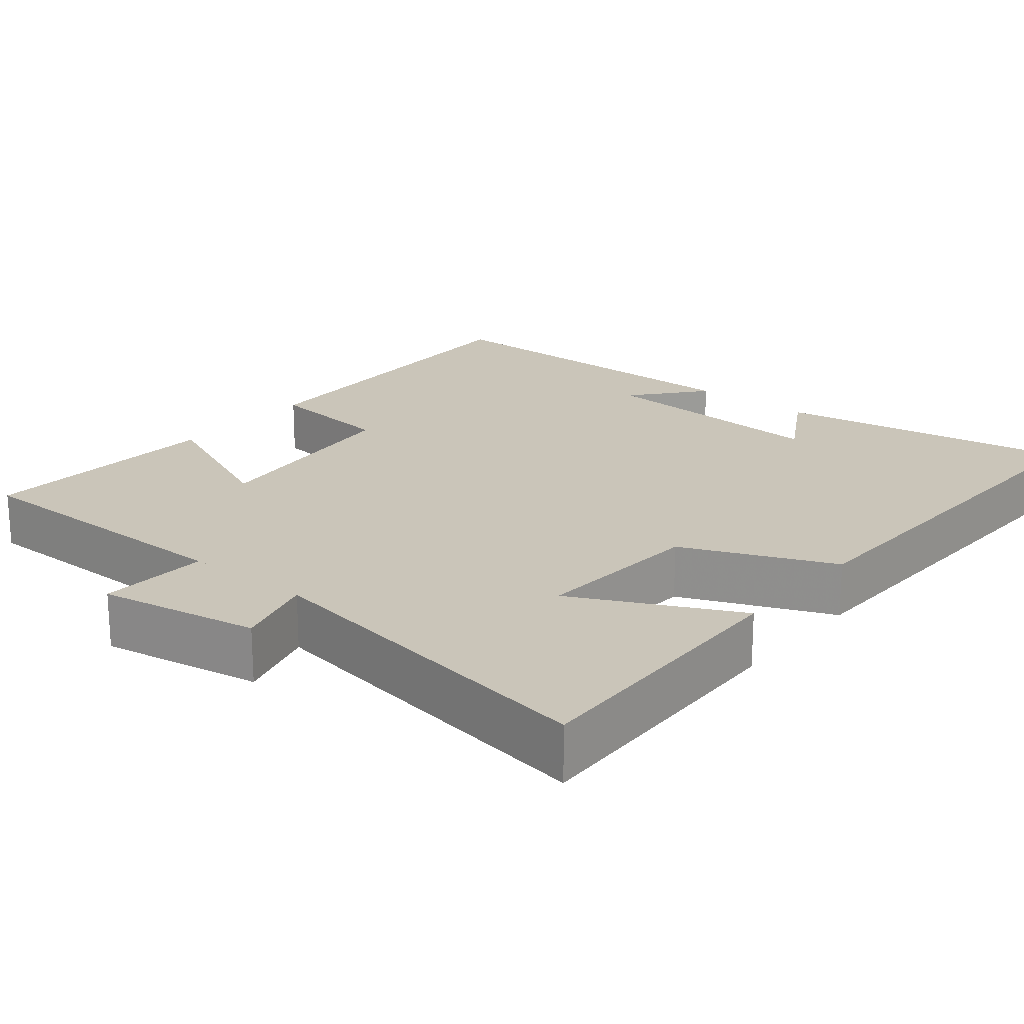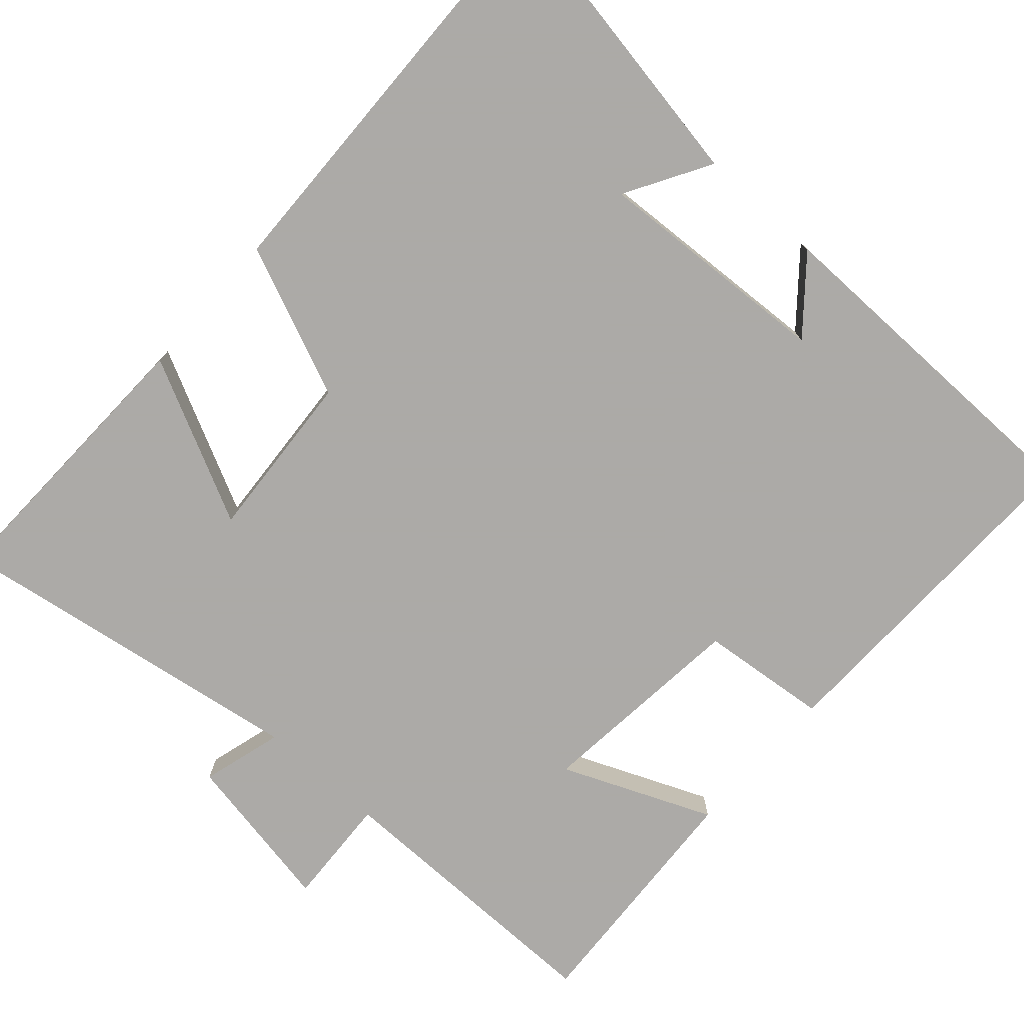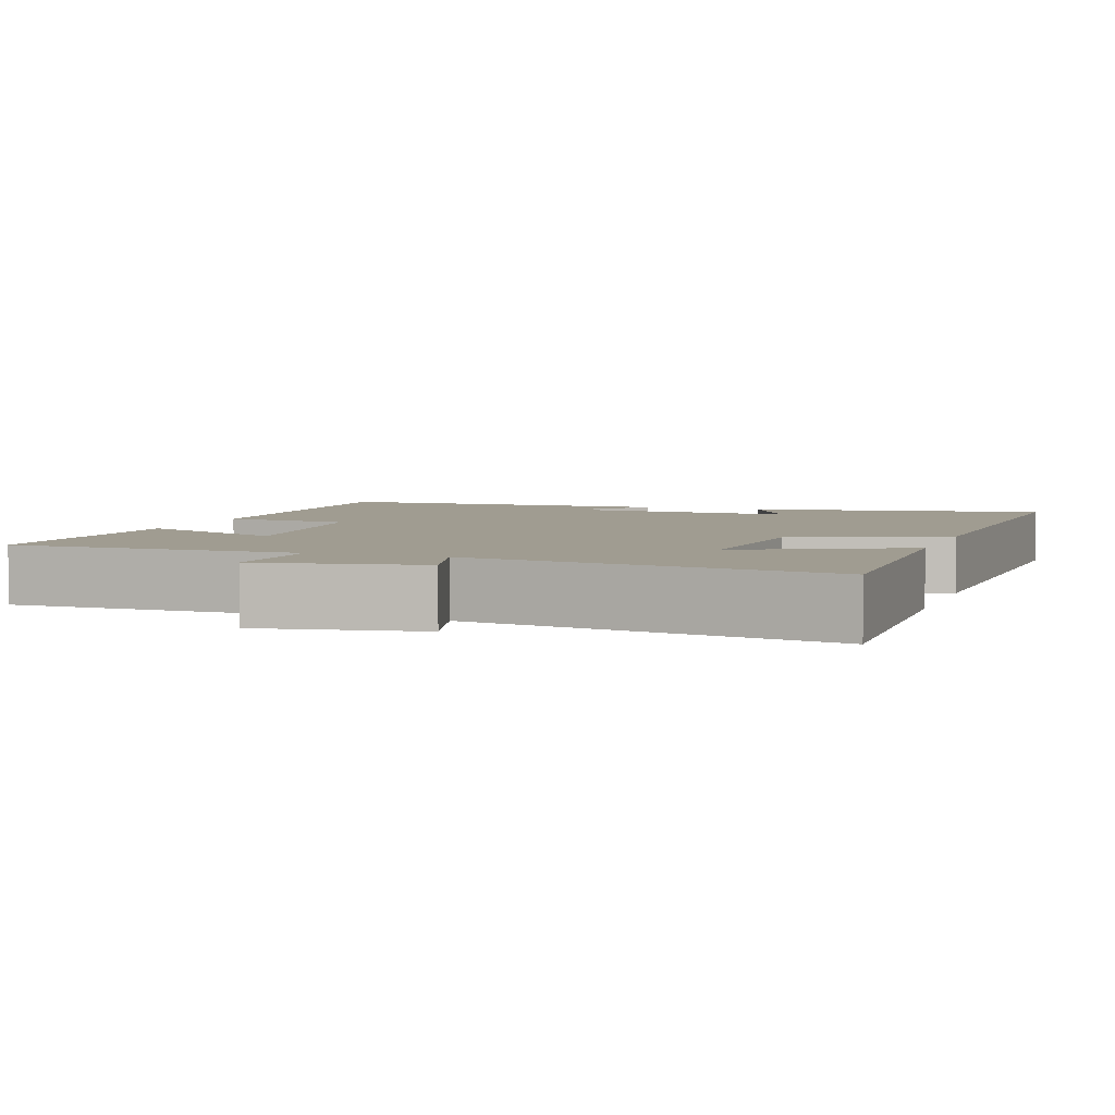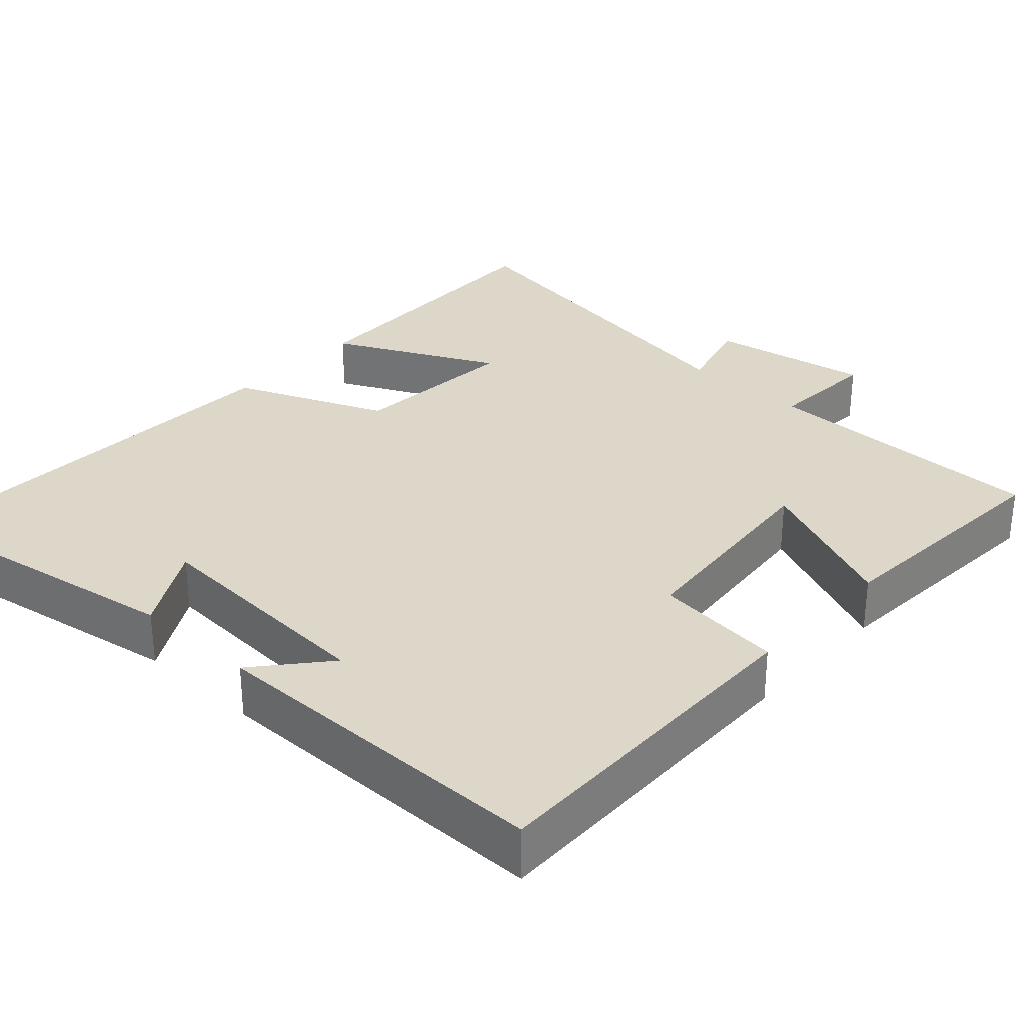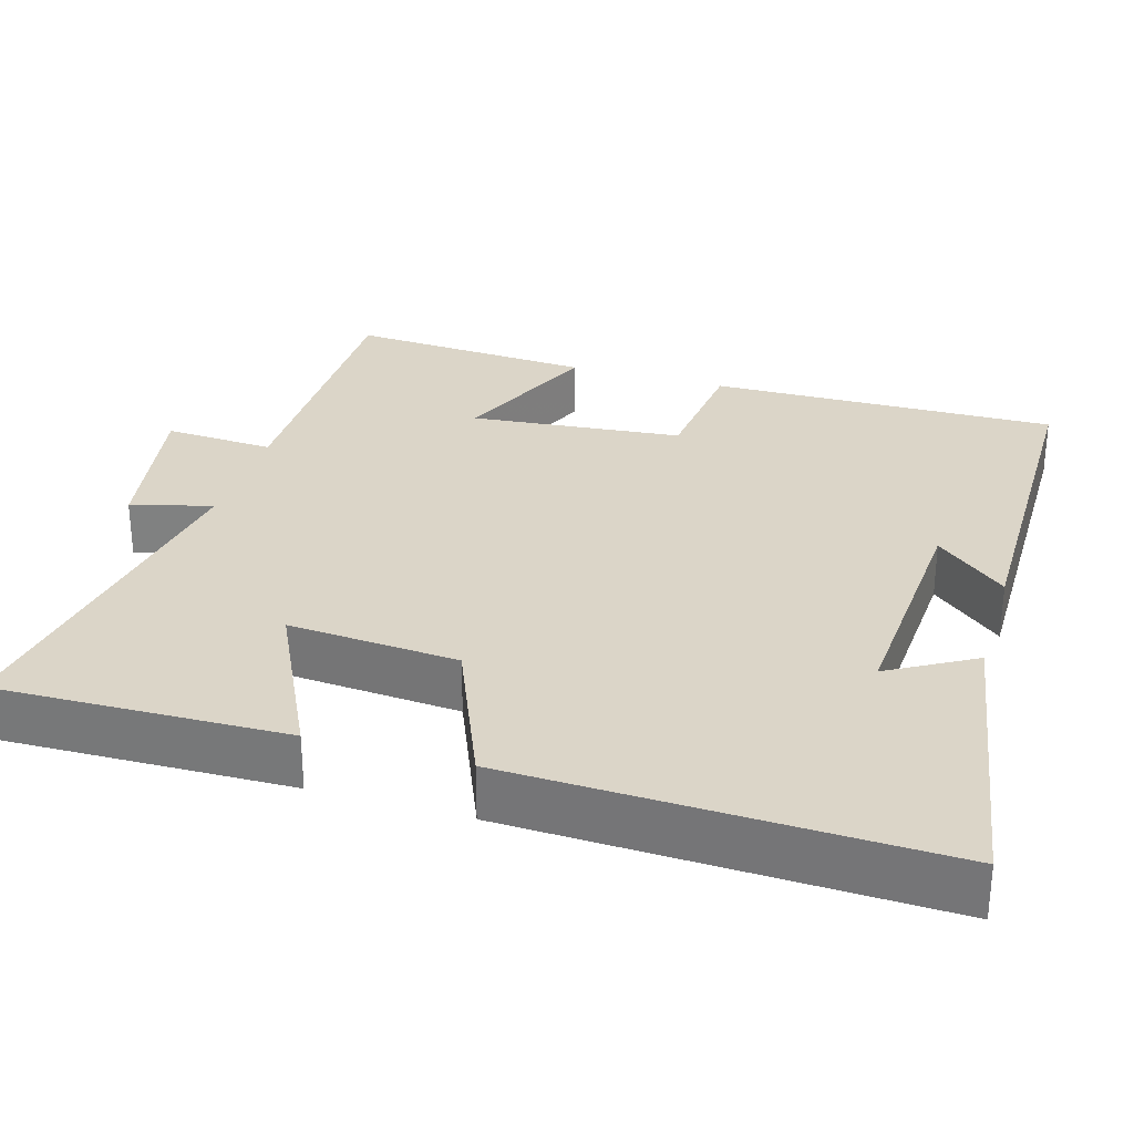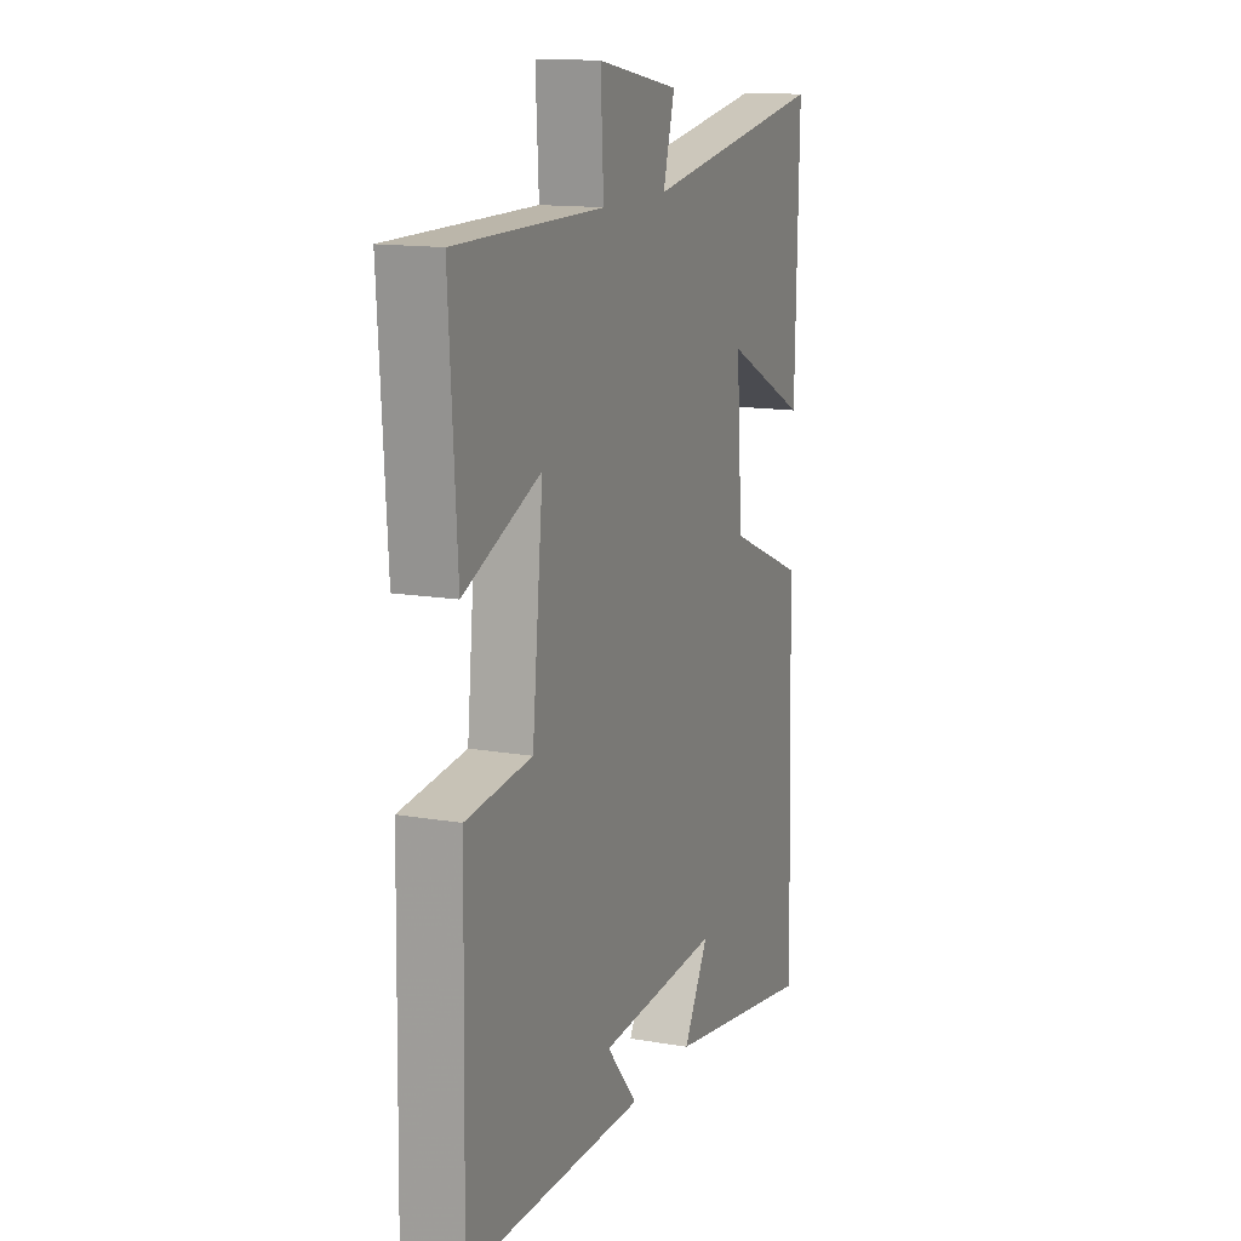
<metadata>
{"format":"obj","ext":"obj","renderer":"f3d","projection":"perspective","resolution":1024,"background":"white","views":[{"elev":20.7,"azim":39.3,"up":"+Y"},{"elev":-76.0,"azim":138.1,"up":"+Y"},{"elev":4.4,"azim":19.3,"up":"+Y"},{"elev":30.9,"azim":-137.3,"up":"+Y"},{"elev":29.6,"azim":106.7,"up":"+Y"},{"elev":13.9,"azim":-68.9,"up":"+Z"}]}
</metadata>
<code>
v -0.509 0.07 -0.496
v -0.5 0.07 -0.037
v -0.331 0.07 -0.019
v -0.303 0.07 0.261
v -0.5 0.07 0.177
v -0.52 0.07 0.5
v -0.139 0.07 0.5
v -0.147 0.07 0.645
v 0.065 0.07 0.607
v 0.035 0.07 0.5
v 0.51 0.07 0.576
v 0.5 0.07 0.193
v 0.285 0.07 0.299
v 0.301 0.07 0.075
v 0.5 0.07 -0.009
v 0.517 0.07 -0.567
v 0.122 0.07 -0.5
v 0.187 0.07 -0.388
v -0.127 0.07 -0.406
v -0.048 0.07 -0.5
v -0.509 0 -0.496
v -0.5 0 -0.037
v -0.331 0 -0.019
v -0.303 0 0.261
v -0.5 0 0.177
v -0.52 0 0.5
v -0.139 0 0.5
v -0.147 0 0.645
v 0.065 0 0.607
v 0.035 0 0.5
v 0.51 0 0.576
v 0.5 0 0.193
v 0.285 0 0.299
v 0.301 0 0.075
v 0.5 0 -0.009
v 0.517 0 -0.567
v 0.122 0 -0.5
v 0.187 0 -0.388
v -0.127 0 -0.406
v -0.048 0 -0.5
f 19 20 1 2
f 18 19 2 3
f 15 16 17 18
f 18 3 4
f 15 18 4
f 14 15 4
f 13 14 4
f 10 11 12 13
f 10 13 4
f 7 8 9 10
f 6 7 10
f 5 6 10
f 4 5 10
f 22 21 40 39
f 23 22 39 38
f 38 37 36 35
f 24 23 38
f 24 38 35
f 24 35 34
f 24 34 33
f 33 32 31 30
f 24 33 30
f 30 29 28 27
f 30 27 26
f 30 26 25
f 30 25 24
f 1 21 22 2
f 2 22 23 3
f 3 23 24 4
f 4 24 25 5
f 5 25 26 6
f 6 26 27 7
f 7 27 28 8
f 8 28 29 9
f 9 29 30 10
f 10 30 31 11
f 11 31 32 12
f 12 32 33 13
f 13 33 34 14
f 14 34 35 15
f 15 35 36 16
f 16 36 37 17
f 17 37 38 18
f 18 38 39 19
f 19 39 40 20
f 20 40 21 1

</code>
